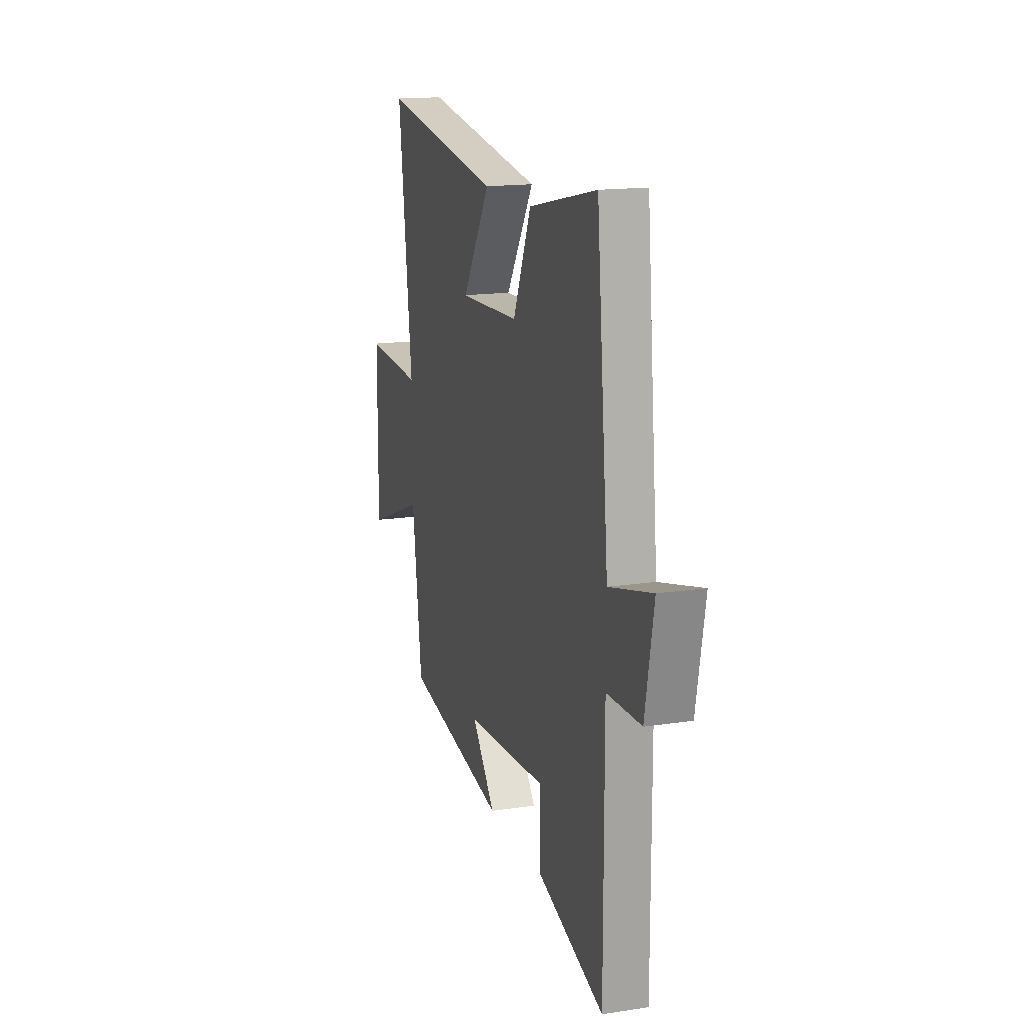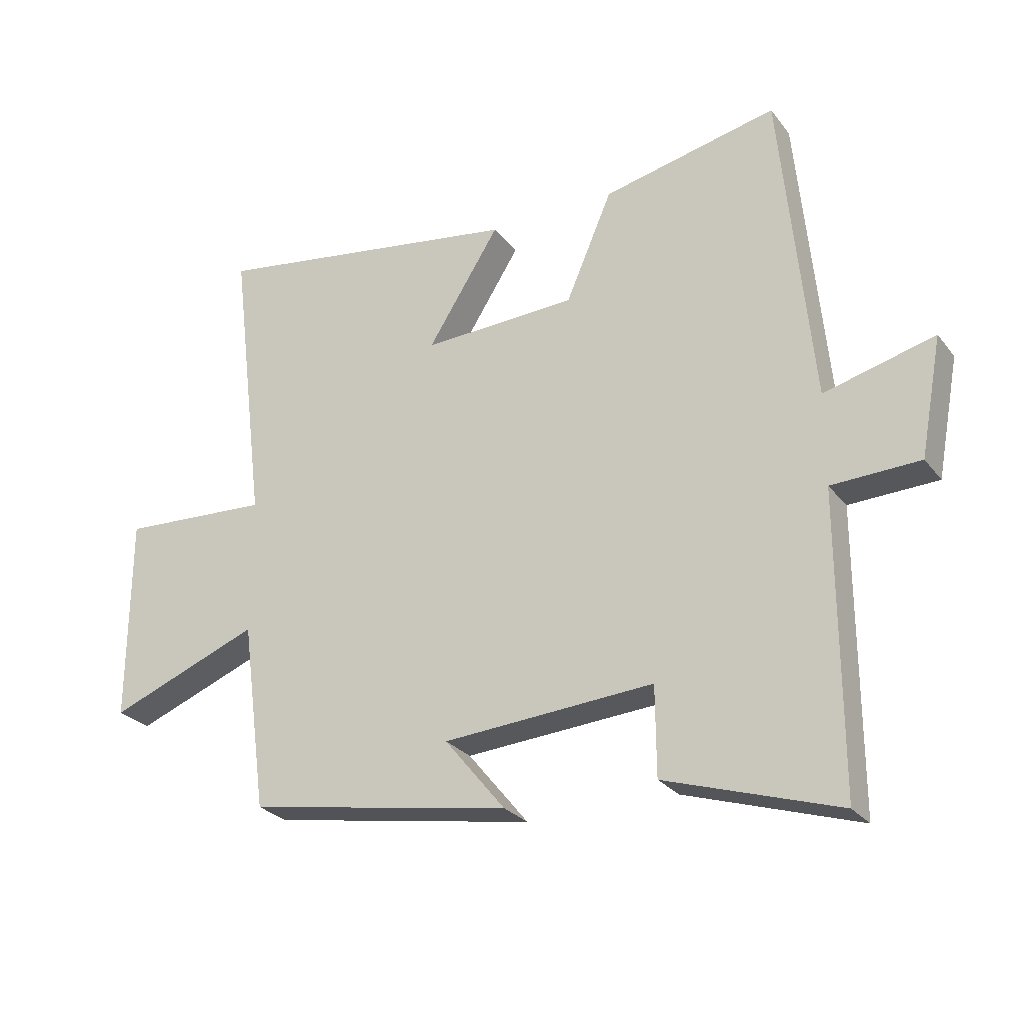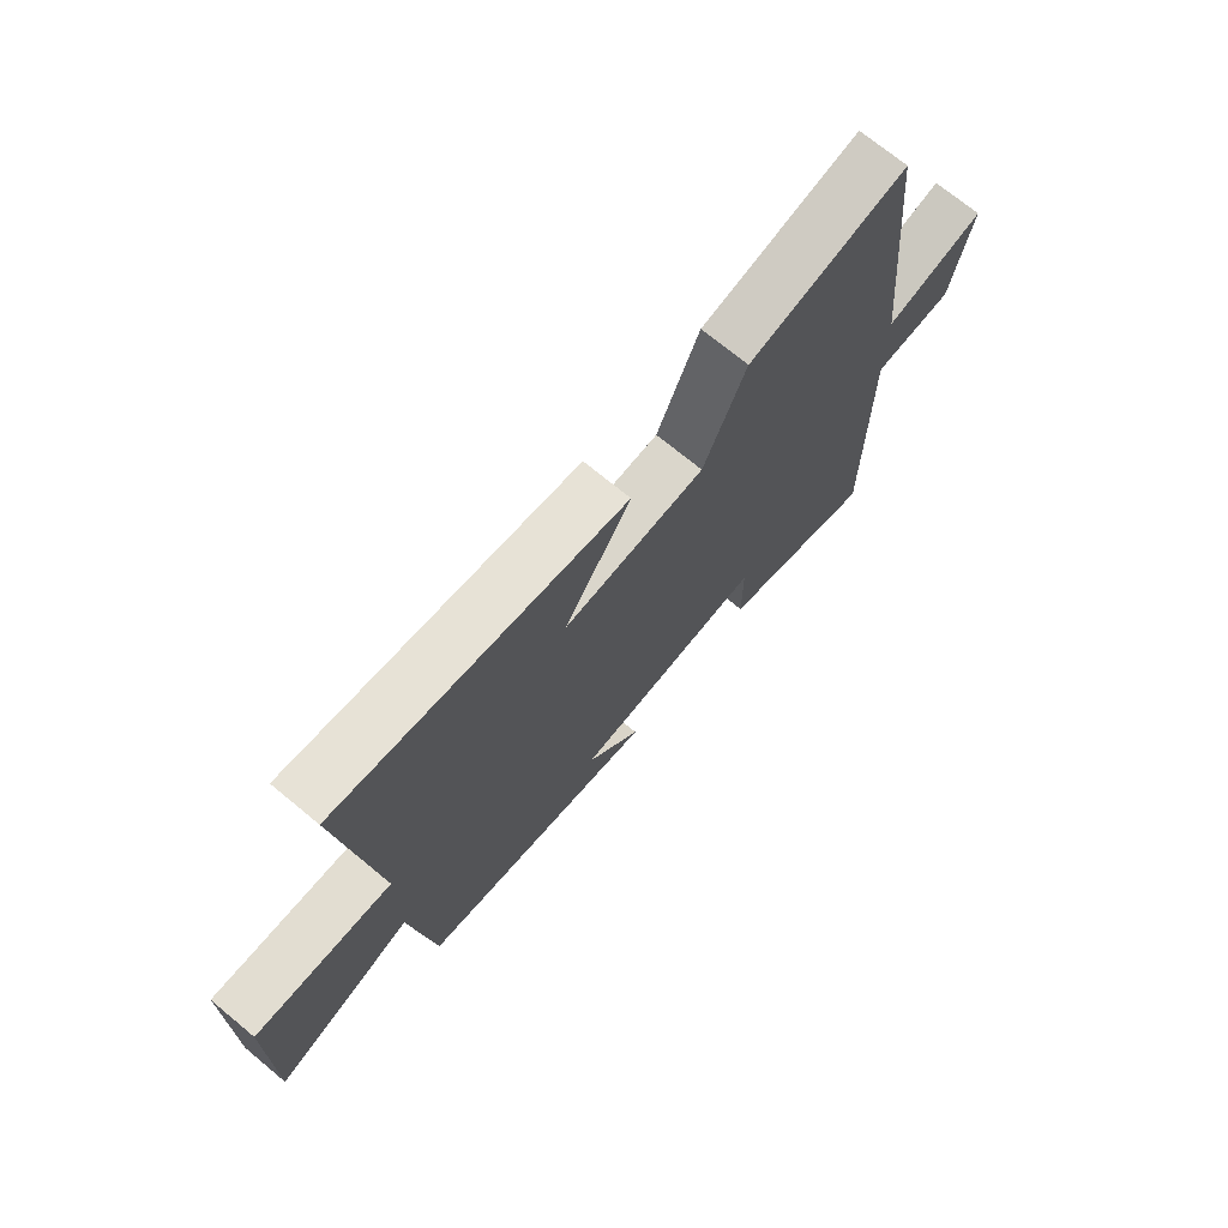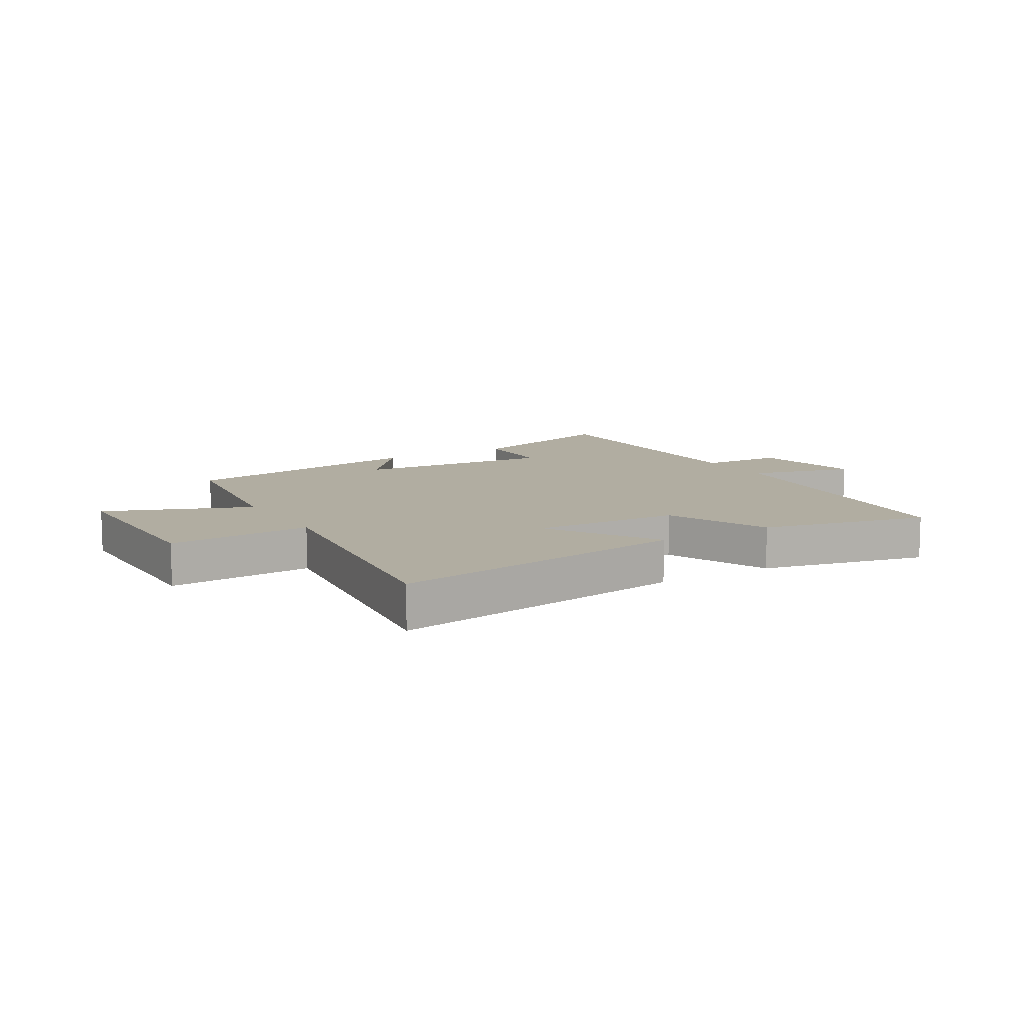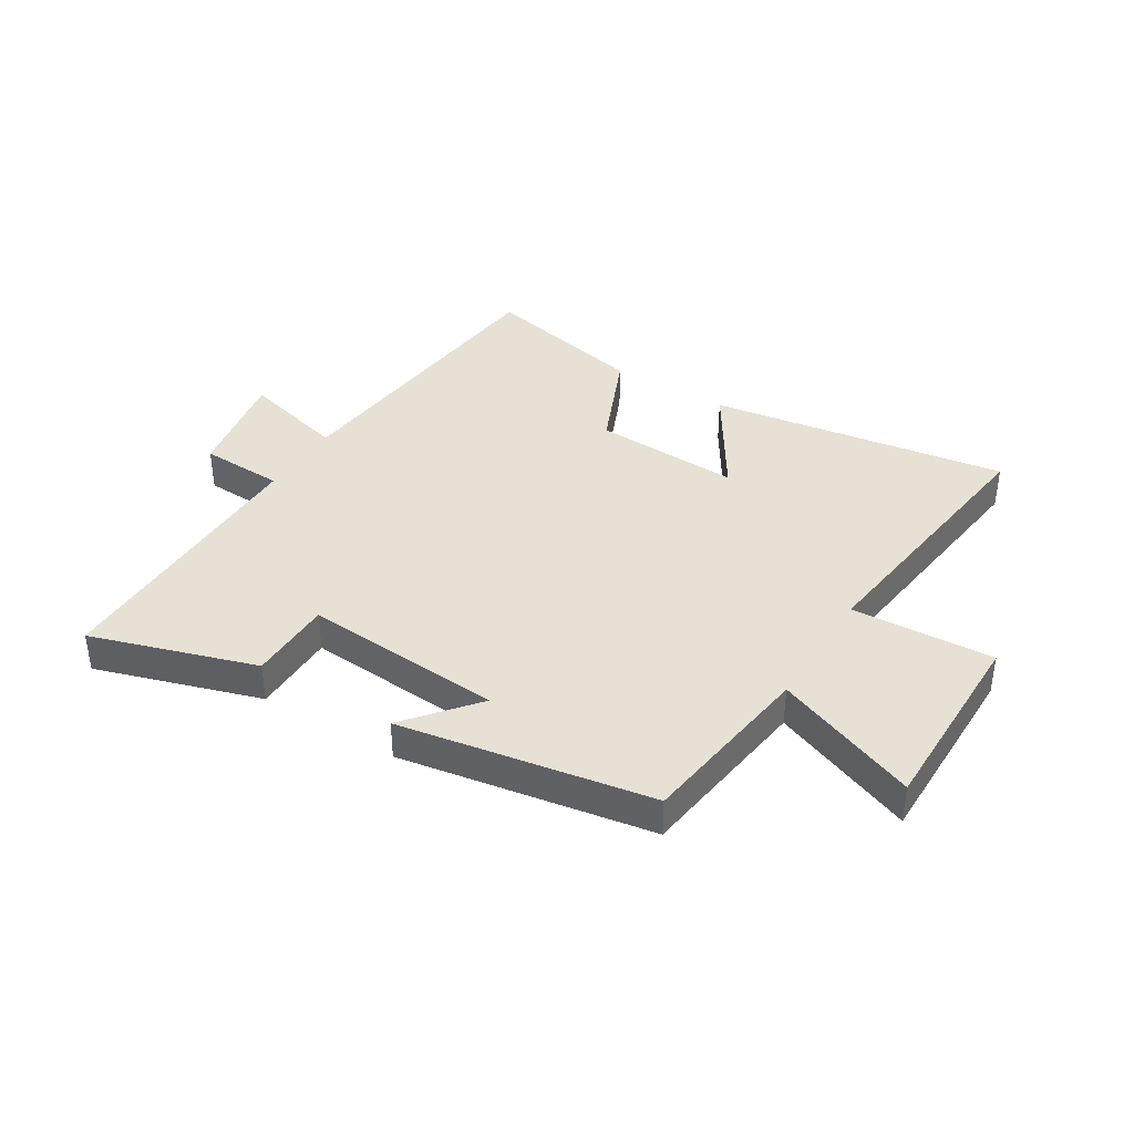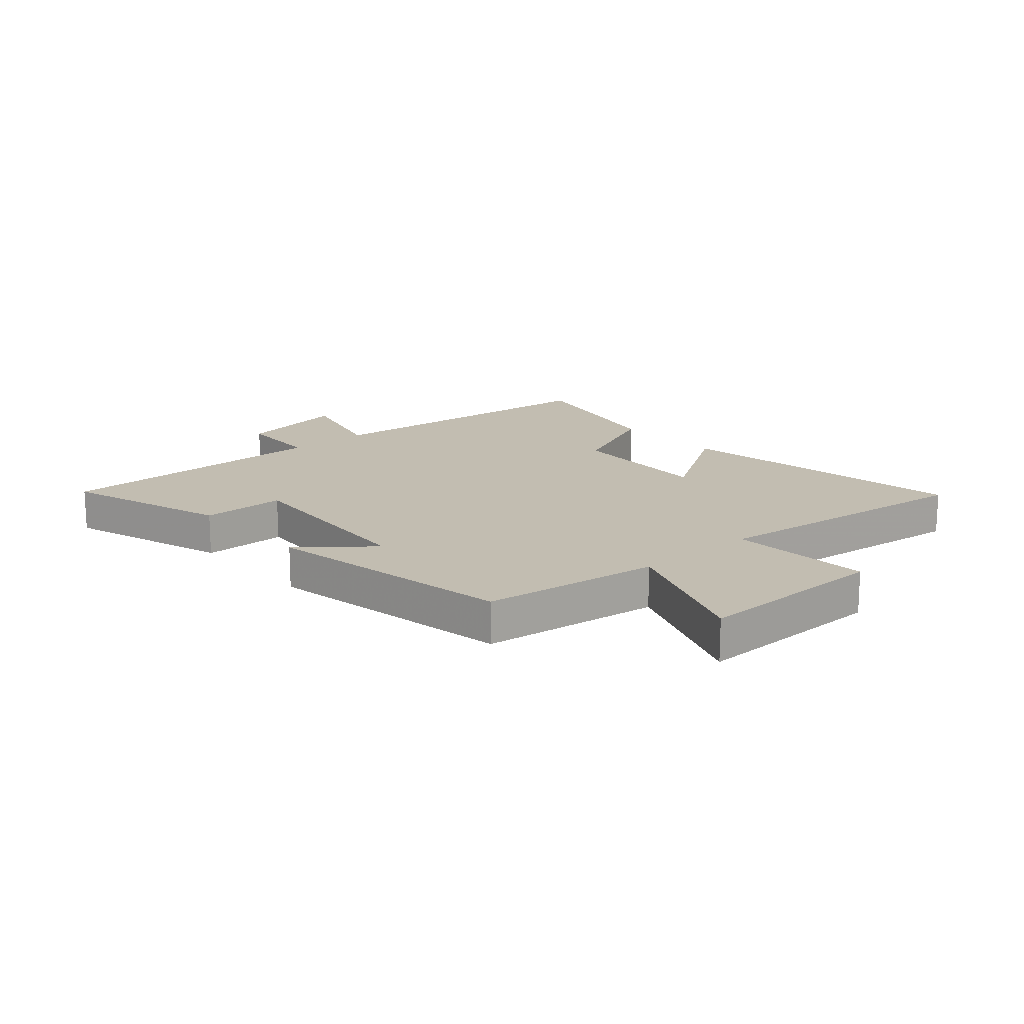
<metadata>
{"format":"obj","ext":"obj","renderer":"f3d","projection":"perspective","resolution":1024,"background":"white","views":[{"elev":16.1,"azim":72.6,"up":"+Z"},{"elev":-26.5,"azim":29.2,"up":"+Z"},{"elev":71.6,"azim":-50.4,"up":"+Z"},{"elev":10.4,"azim":-30.6,"up":"+Y"},{"elev":39.1,"azim":-148.2,"up":"+Y"},{"elev":16.8,"azim":-131.4,"up":"+Y"}]}
</metadata>
<code>
v -0.558 0.07 0.579
v -0.046 0.07 0.5
v -0.164 0.07 0.314
v 0.088 0.07 0.324
v 0.164 0.07 0.5
v 0.449 0.07 0.562
v 0.5 0.07 0.041
v 0.68 0.07 0.088
v 0.644 0.07 -0.104
v 0.5 0.07 -0.109
v 0.501 0.07 -0.59
v 0.219 0.07 -0.5
v 0.218 0.07 -0.355
v -0.126 0.07 -0.379
v -0.027 0.07 -0.5
v -0.459 0.07 -0.425
v -0.5 0.07 -0.118
v -0.747 0.07 -0.214
v -0.745 0.07 0.12
v -0.5 0.07 0.106
v -0.558 0 0.579
v -0.046 0 0.5
v -0.164 0 0.314
v 0.088 0 0.324
v 0.164 0 0.5
v 0.449 0 0.562
v 0.5 0 0.041
v 0.68 0 0.088
v 0.644 0 -0.104
v 0.5 0 -0.109
v 0.501 0 -0.59
v 0.219 0 -0.5
v 0.218 0 -0.355
v -0.126 0 -0.379
v -0.027 0 -0.5
v -0.459 0 -0.425
v -0.5 0 -0.118
v -0.747 0 -0.214
v -0.745 0 0.12
v -0.5 0 0.106
f 17 18 19 20
f 16 17 20
f 14 15 16
f 14 16 20
f 13 14 20 1
f 10 11 12 13
f 7 8 9 10
f 4 5 6 7
f 3 4 7 10
f 1 2 3
f 13 1 3
f 3 10 13
f 40 39 38 37
f 40 37 36
f 36 35 34
f 40 36 34
f 21 40 34 33
f 33 32 31 30
f 30 29 28 27
f 27 26 25 24
f 30 27 24 23
f 23 22 21
f 23 21 33
f 33 30 23
f 1 21 22 2
f 2 22 23 3
f 3 23 24 4
f 4 24 25 5
f 5 25 26 6
f 6 26 27 7
f 7 27 28 8
f 8 28 29 9
f 9 29 30 10
f 10 30 31 11
f 11 31 32 12
f 12 32 33 13
f 13 33 34 14
f 14 34 35 15
f 15 35 36 16
f 16 36 37 17
f 17 37 38 18
f 18 38 39 19
f 19 39 40 20
f 20 40 21 1

</code>
